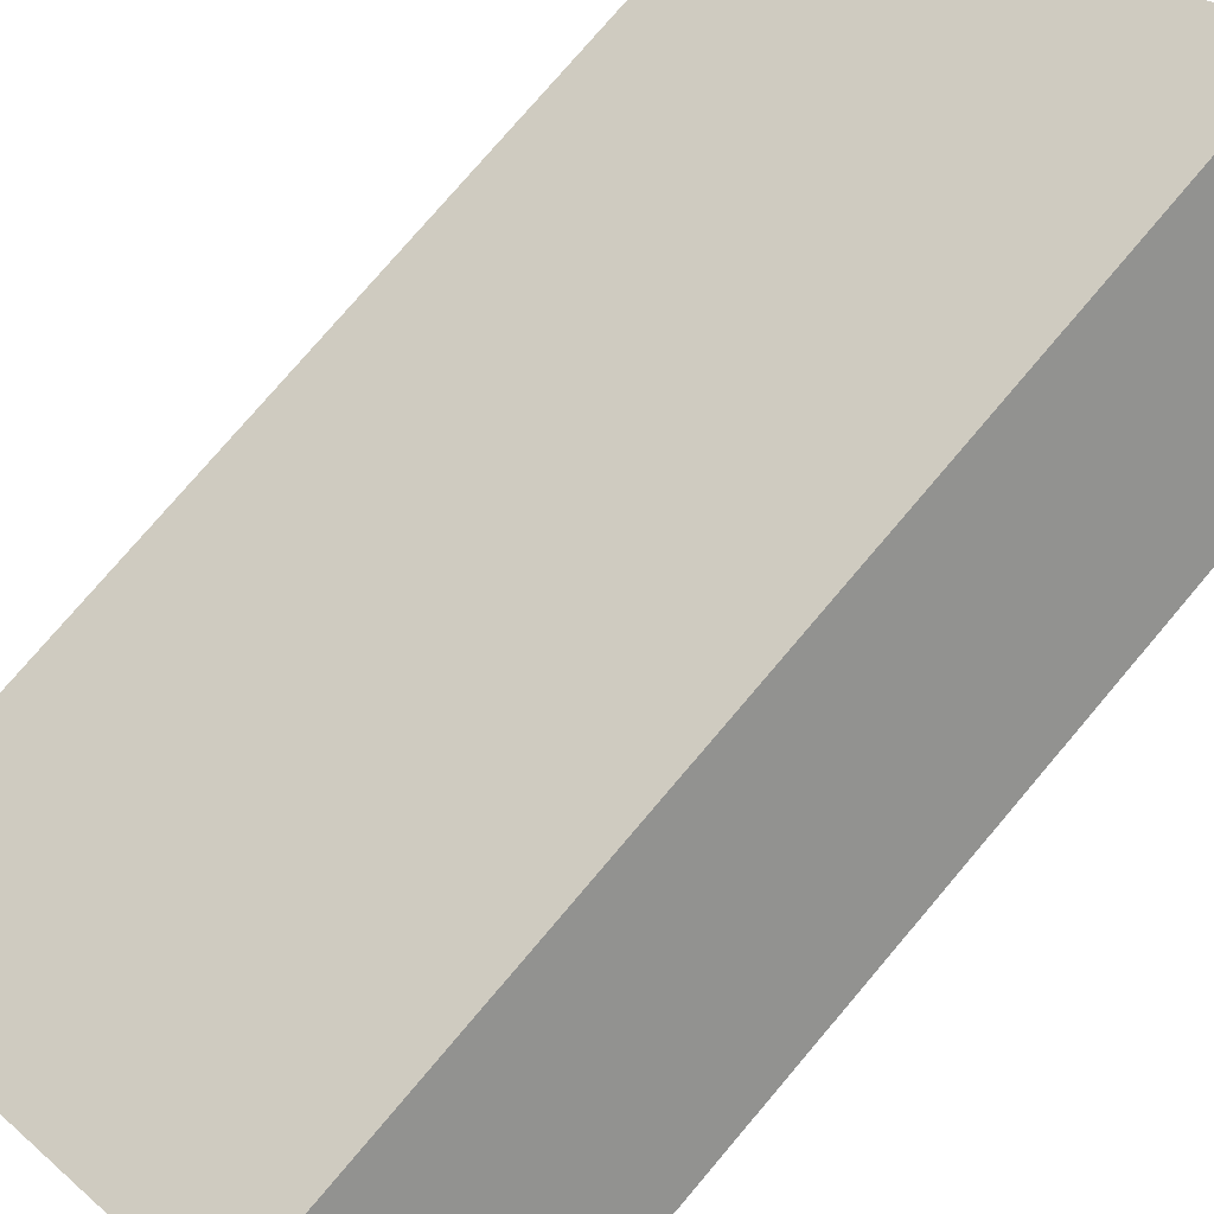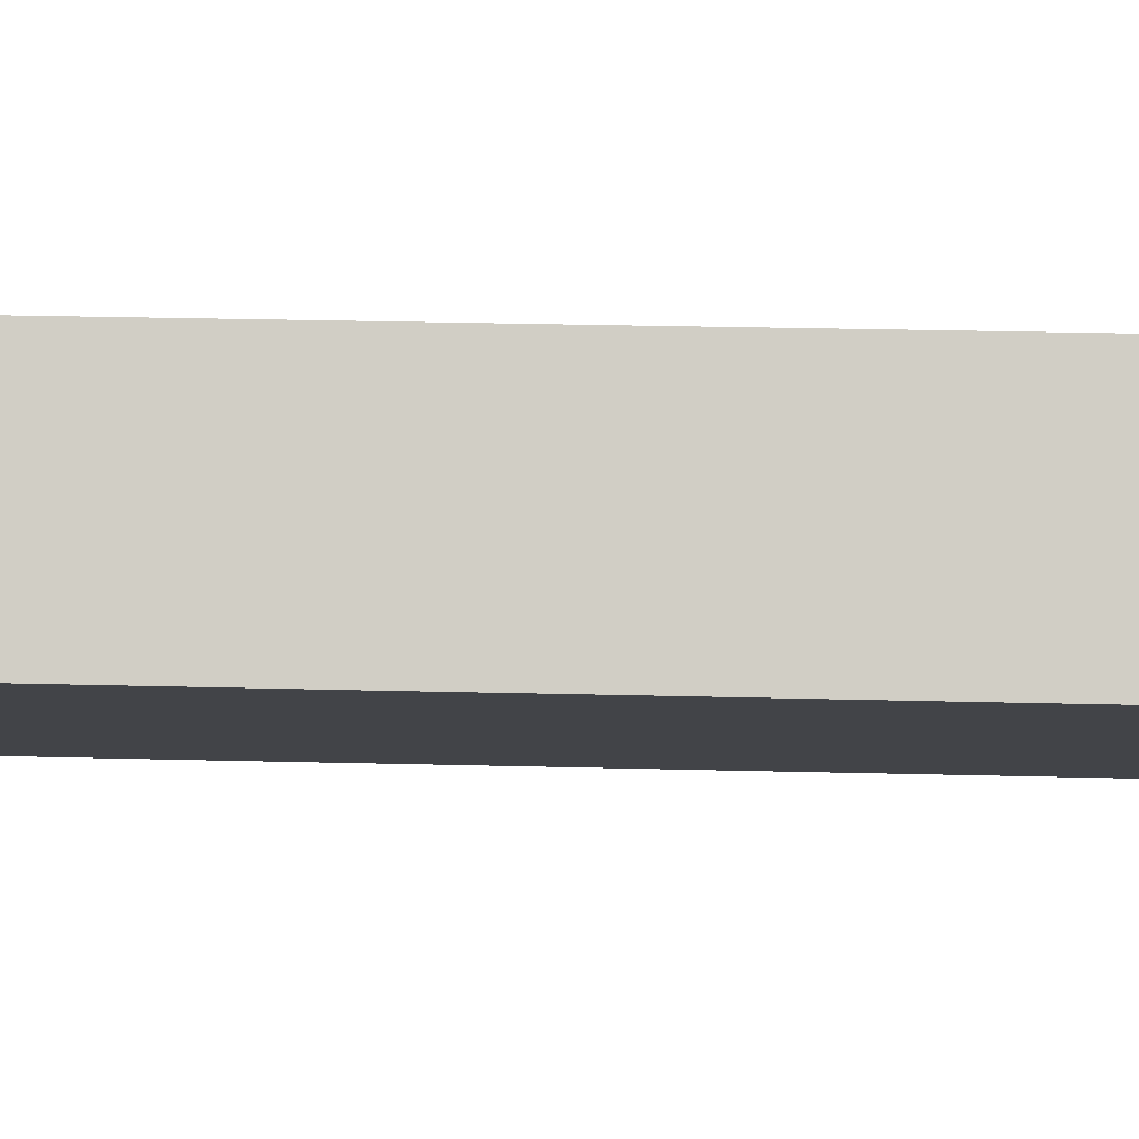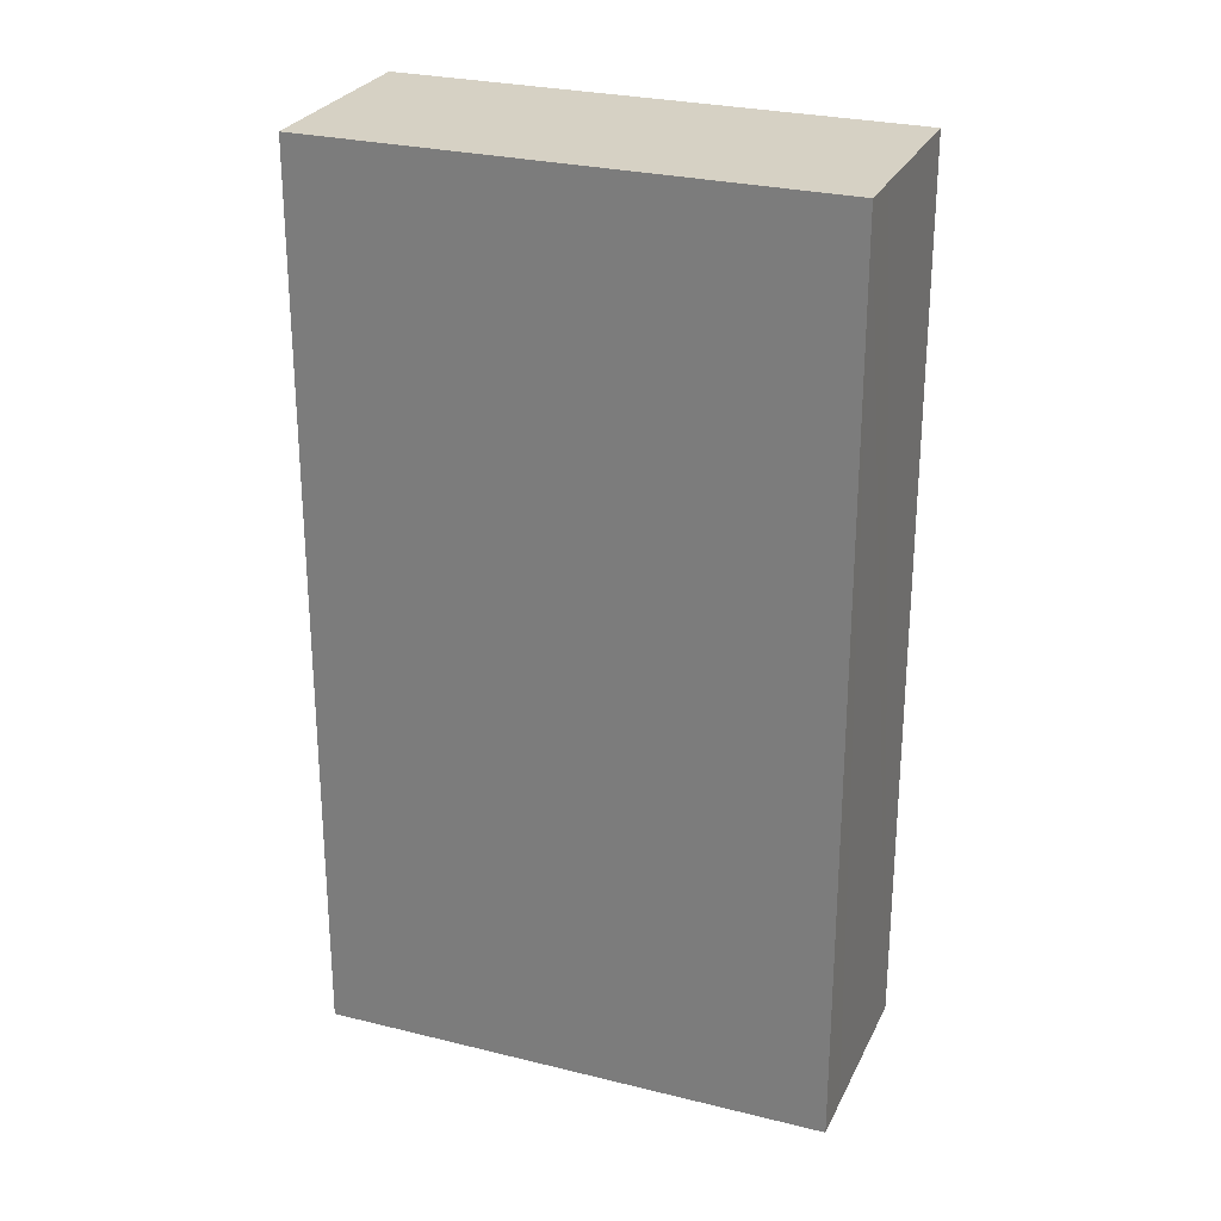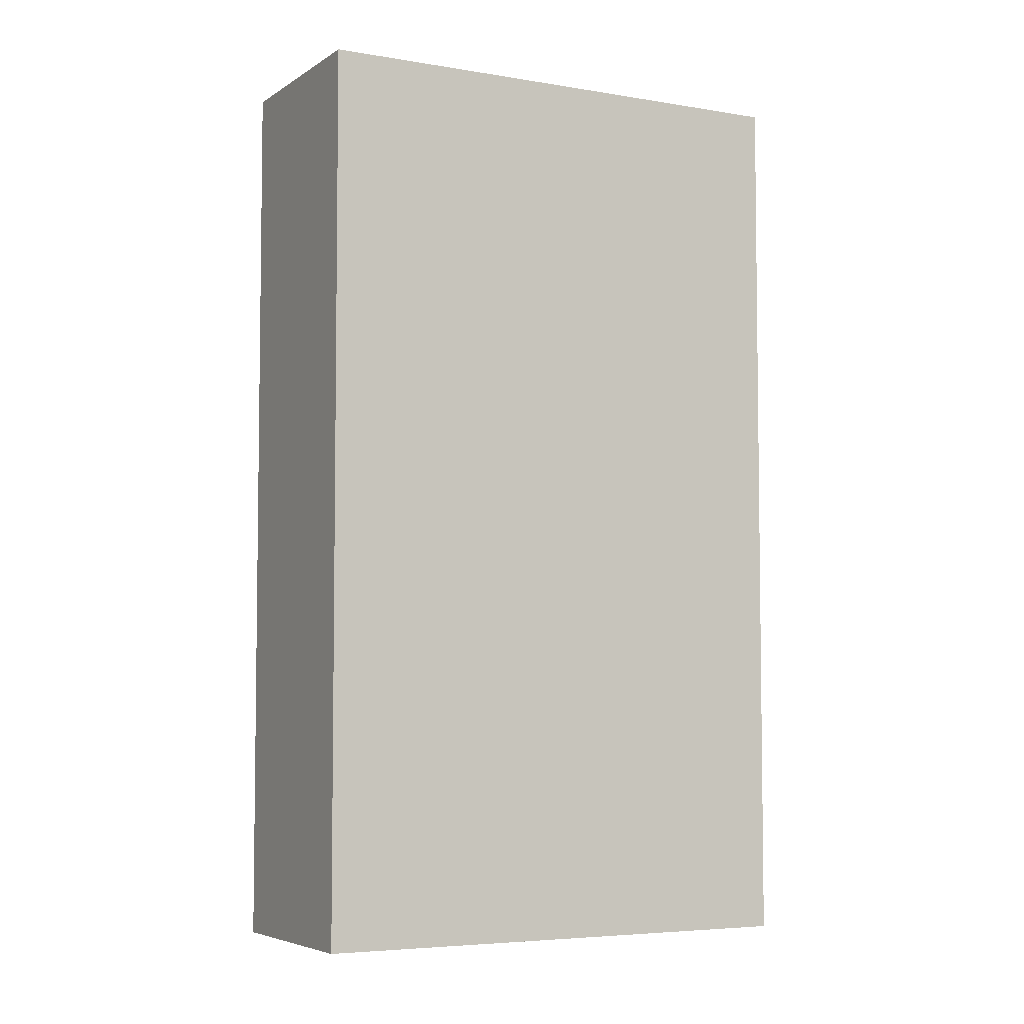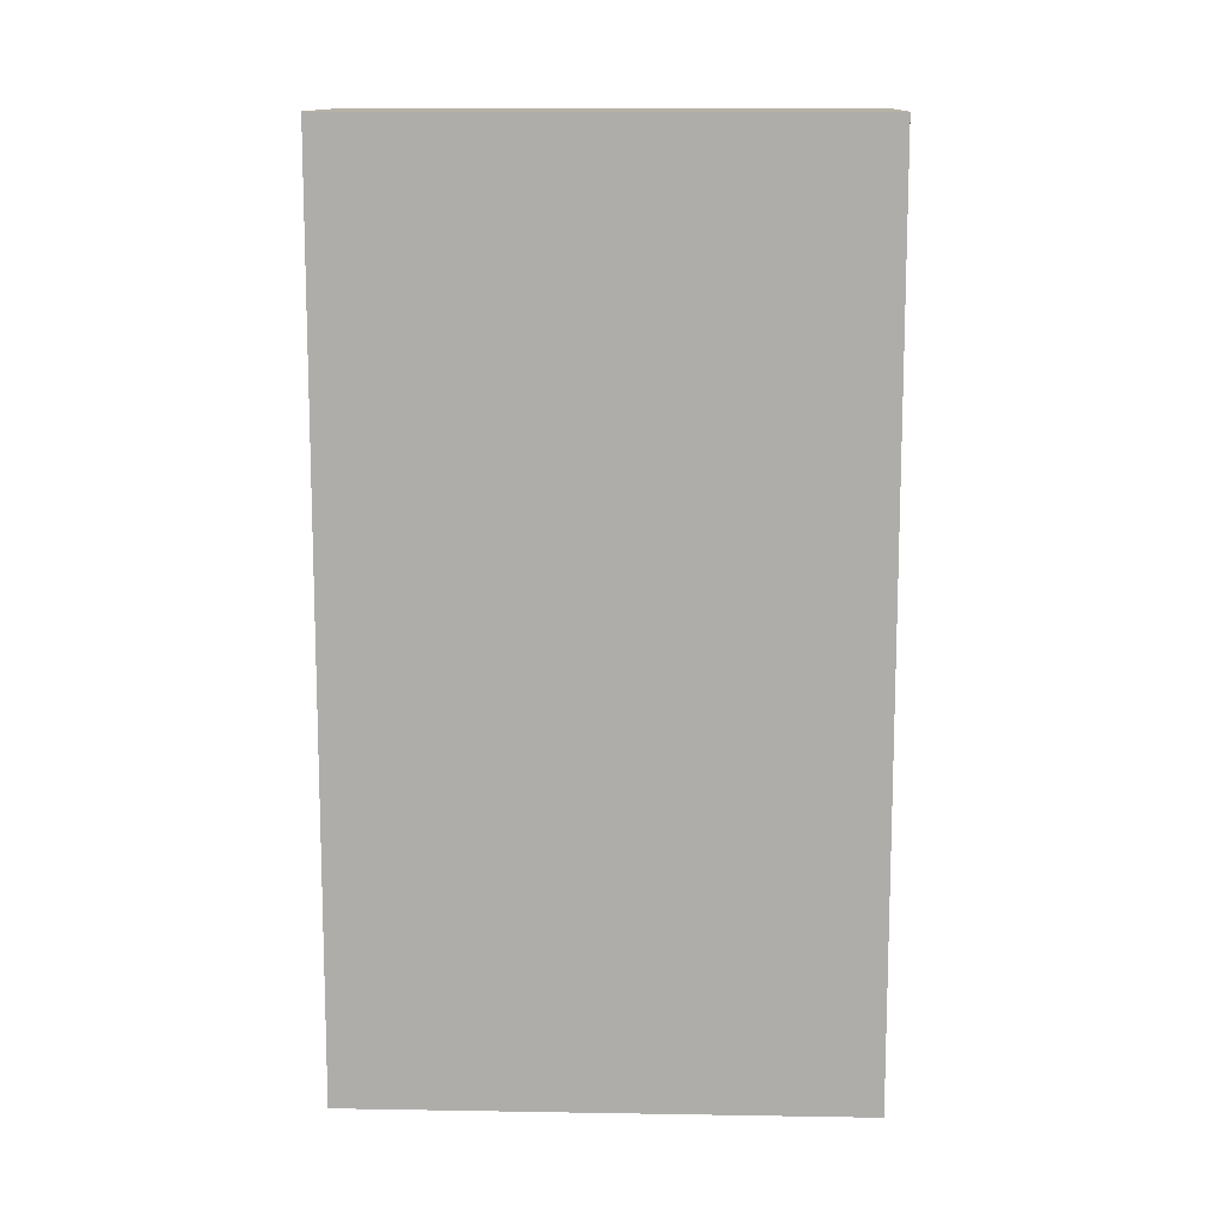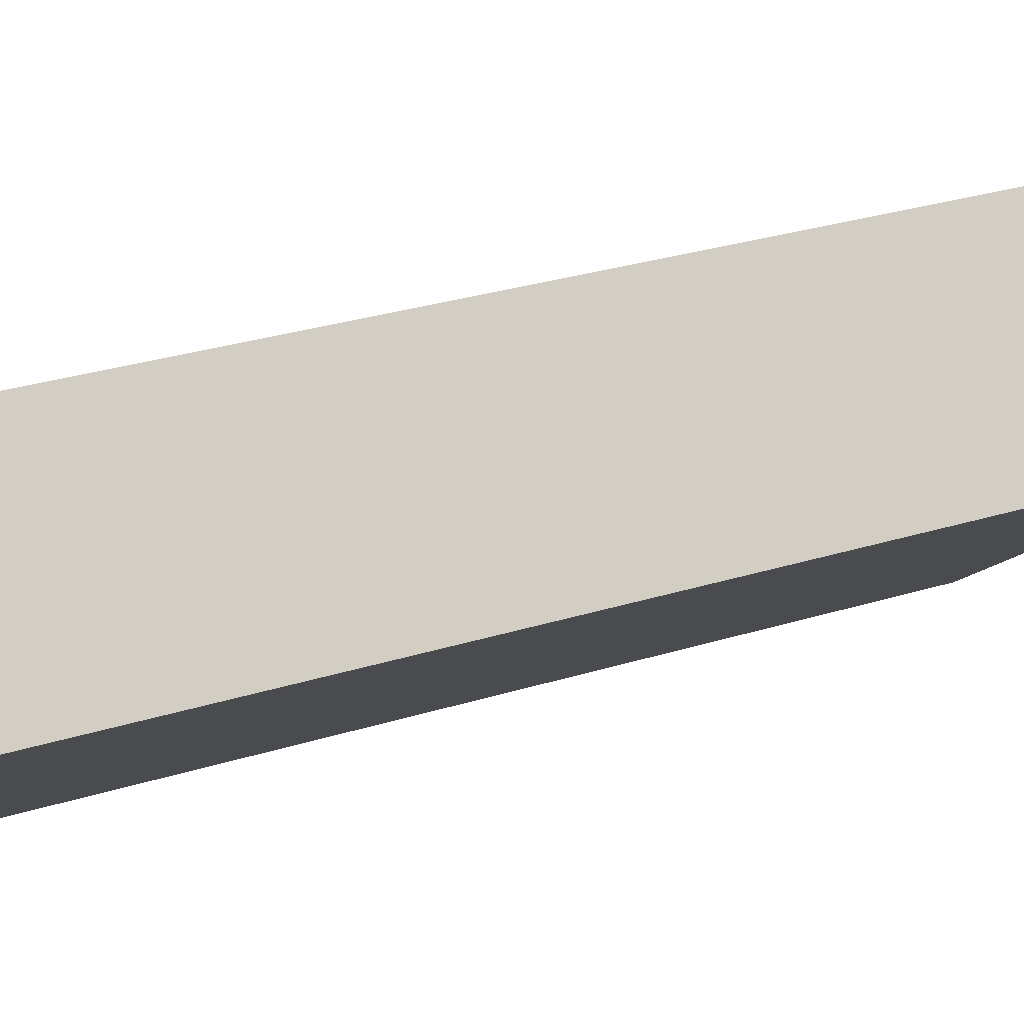
<metadata>
{"format":"obj","ext":"obj","renderer":"f3d","projection":"perspective","resolution":1024,"background":"white","views":[{"elev":76.6,"azim":-139.7,"up":"+Z"},{"elev":33.0,"azim":-88.1,"up":"+Z"},{"elev":27.0,"azim":-118.1,"up":"+Y"},{"elev":-5.2,"azim":12.4,"up":"+Y"},{"elev":12.4,"azim":43.0,"up":"+Y"},{"elev":31.2,"azim":-113.6,"up":"+Z"}]}
</metadata>
<code>
v  3.86 8.984 -3.329
v  1.359 8.984 1.58
v  5.223 8.984 -1.744
v  0.296 8.984 0.344
v  0 8.984 5.501e-16
v  1.359 -9.675e-17 1.58
v  5.223 1.068e-16 -1.744
v  3.86 2.038e-16 -3.329
v  0 0 0
v  0.296 -2.106e-17 0.344
g defaultobject
f 1 2 3
f 2 1 4
f 4 1 5
f 6 3 2
f 3 6 7
f 7 1 3
f 1 7 8
f 8 5 1
f 5 8 9
f 4 6 2
f 6 4 5
f 6 5 10
f 10 5 9
f 10 7 6
f 7 10 8
f 8 10 9

</code>
